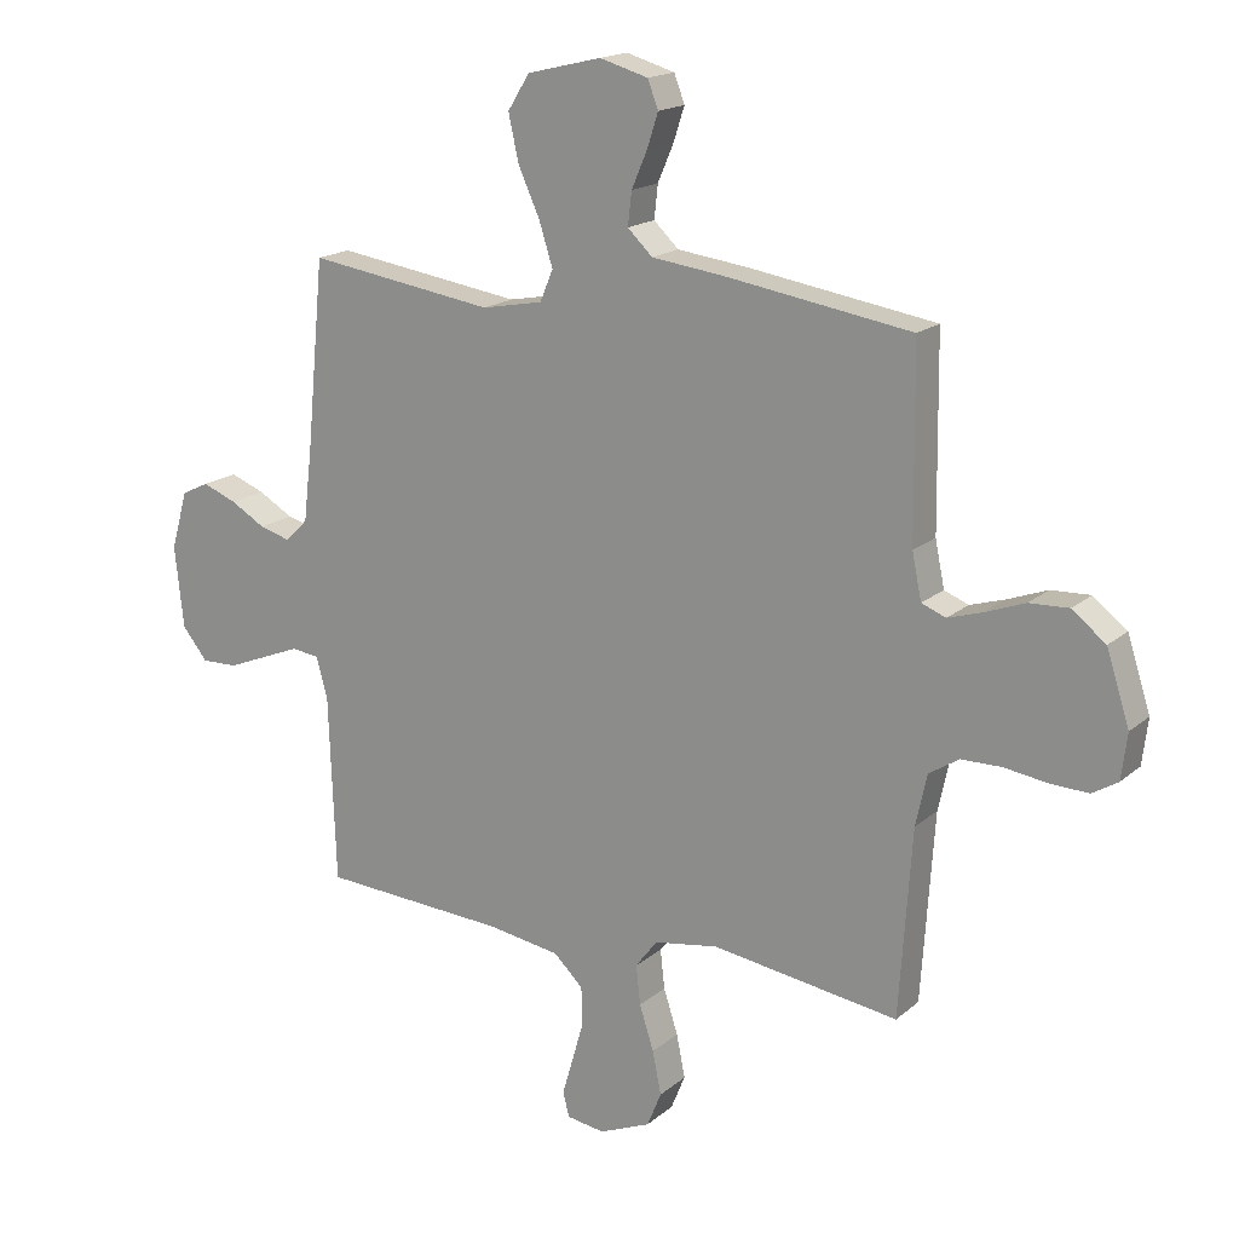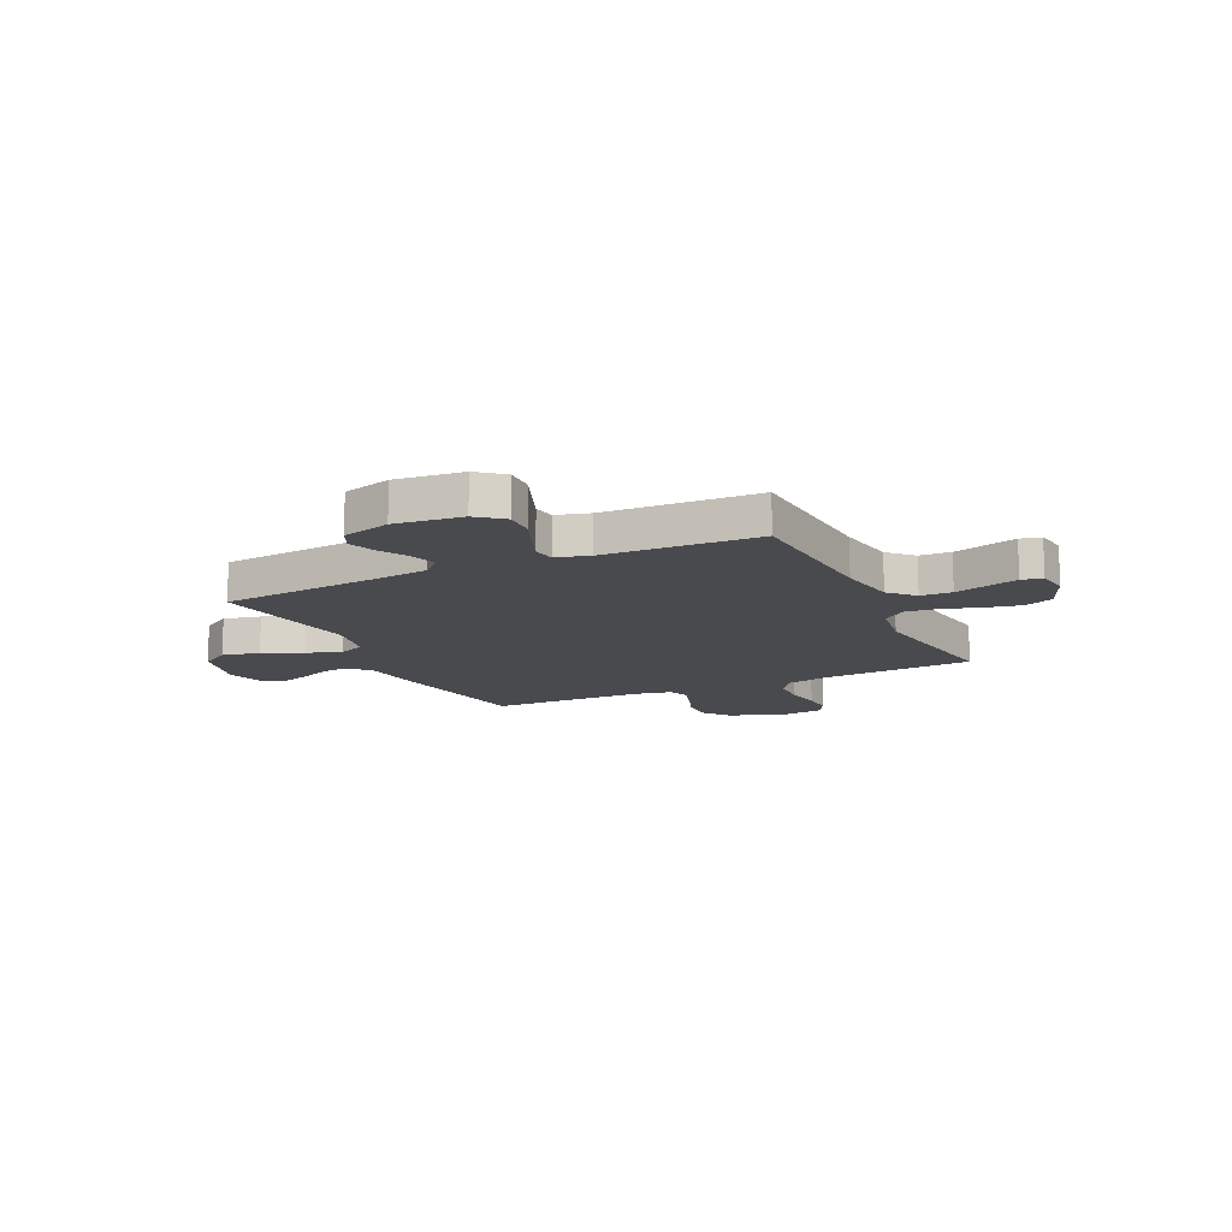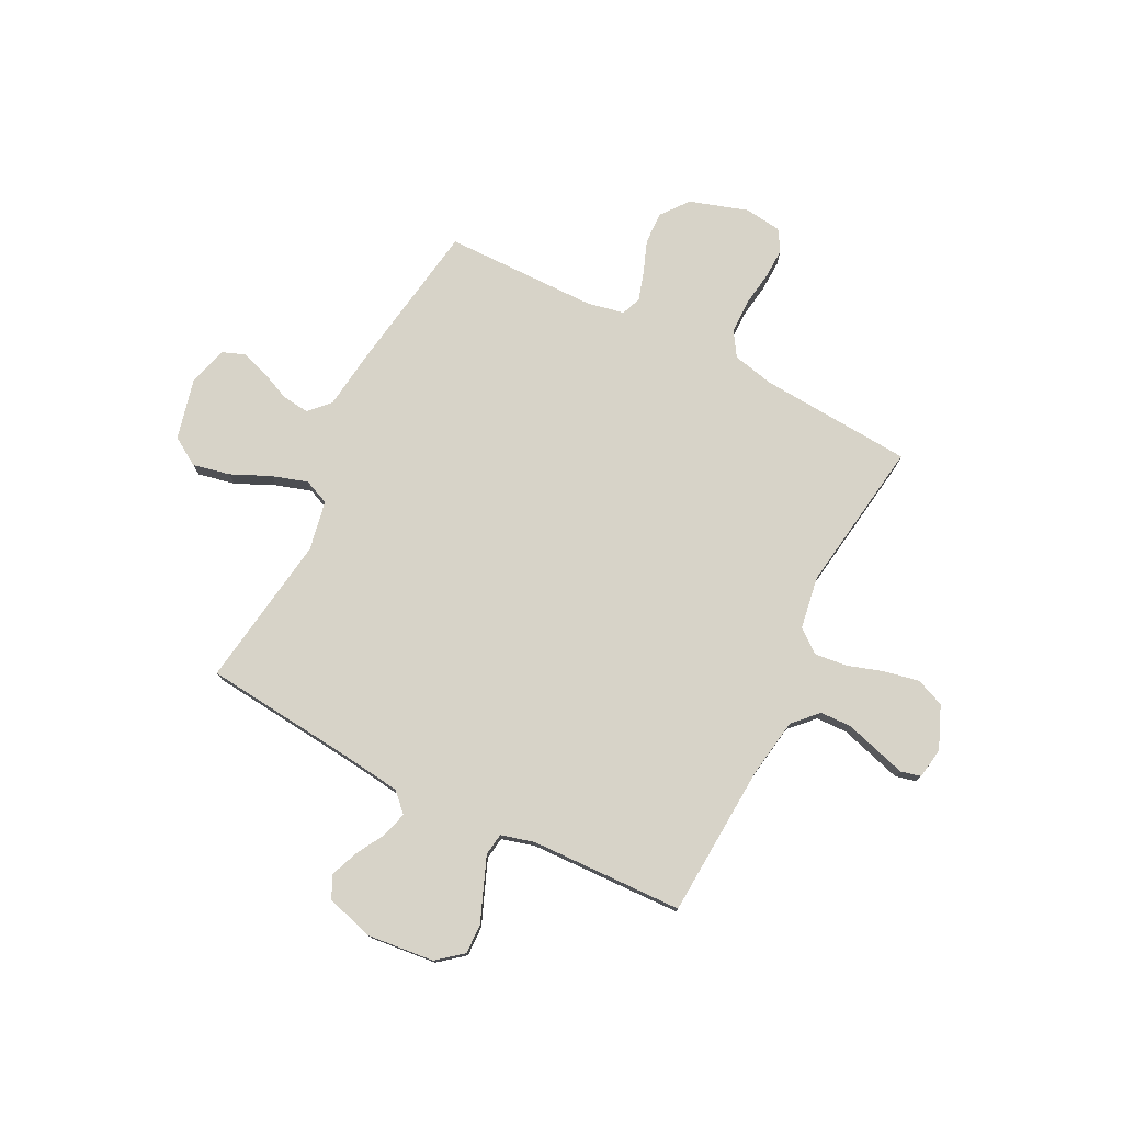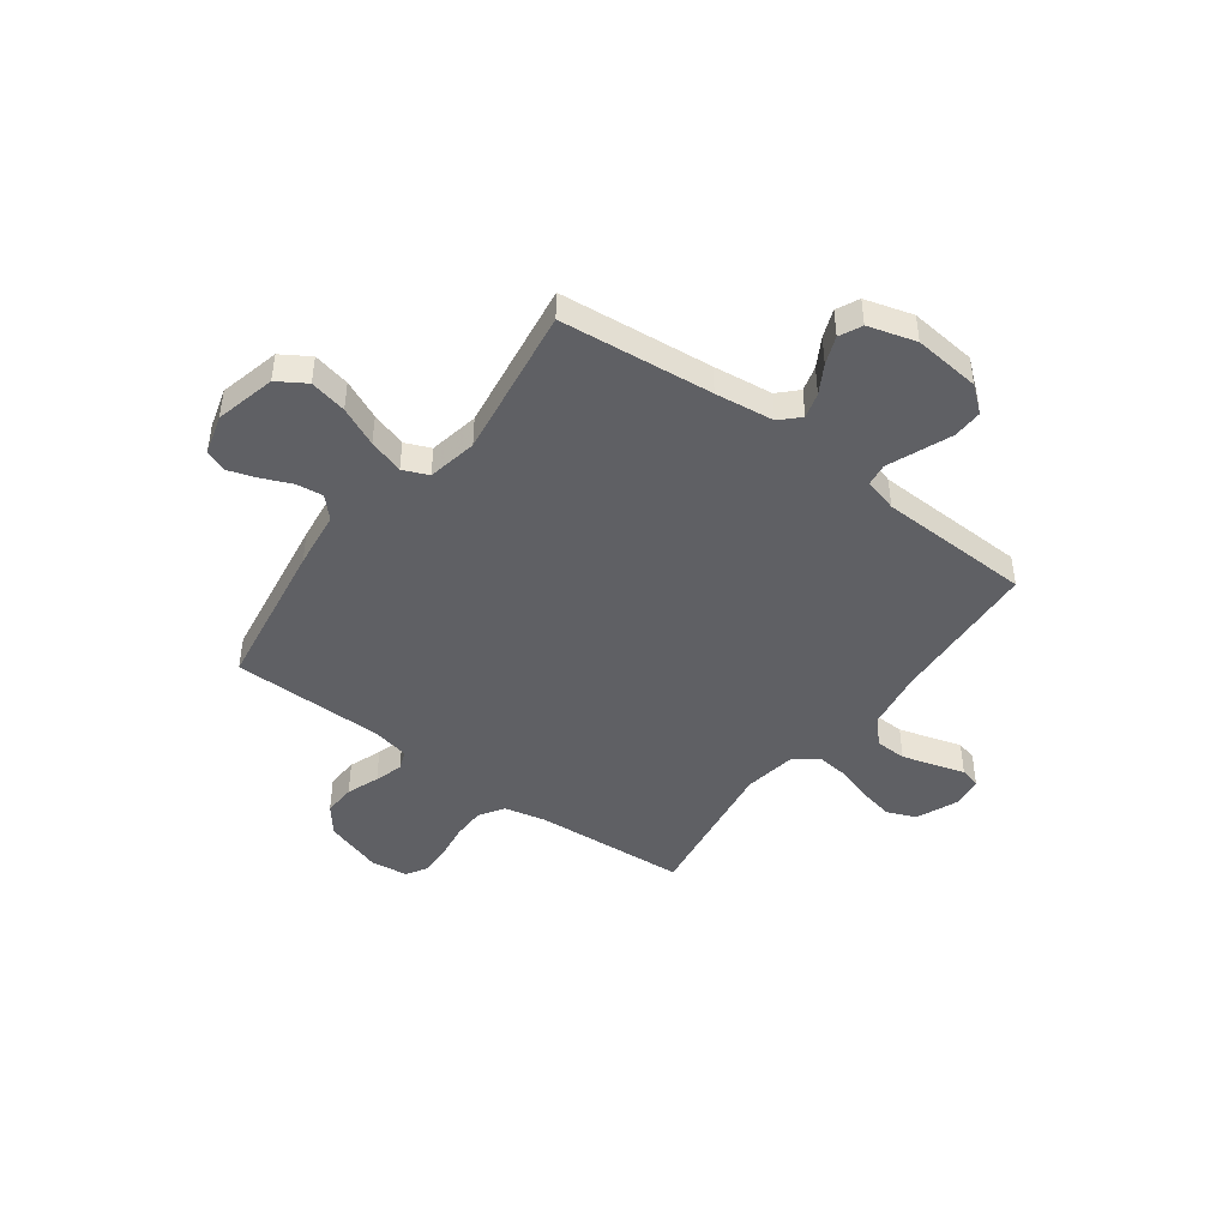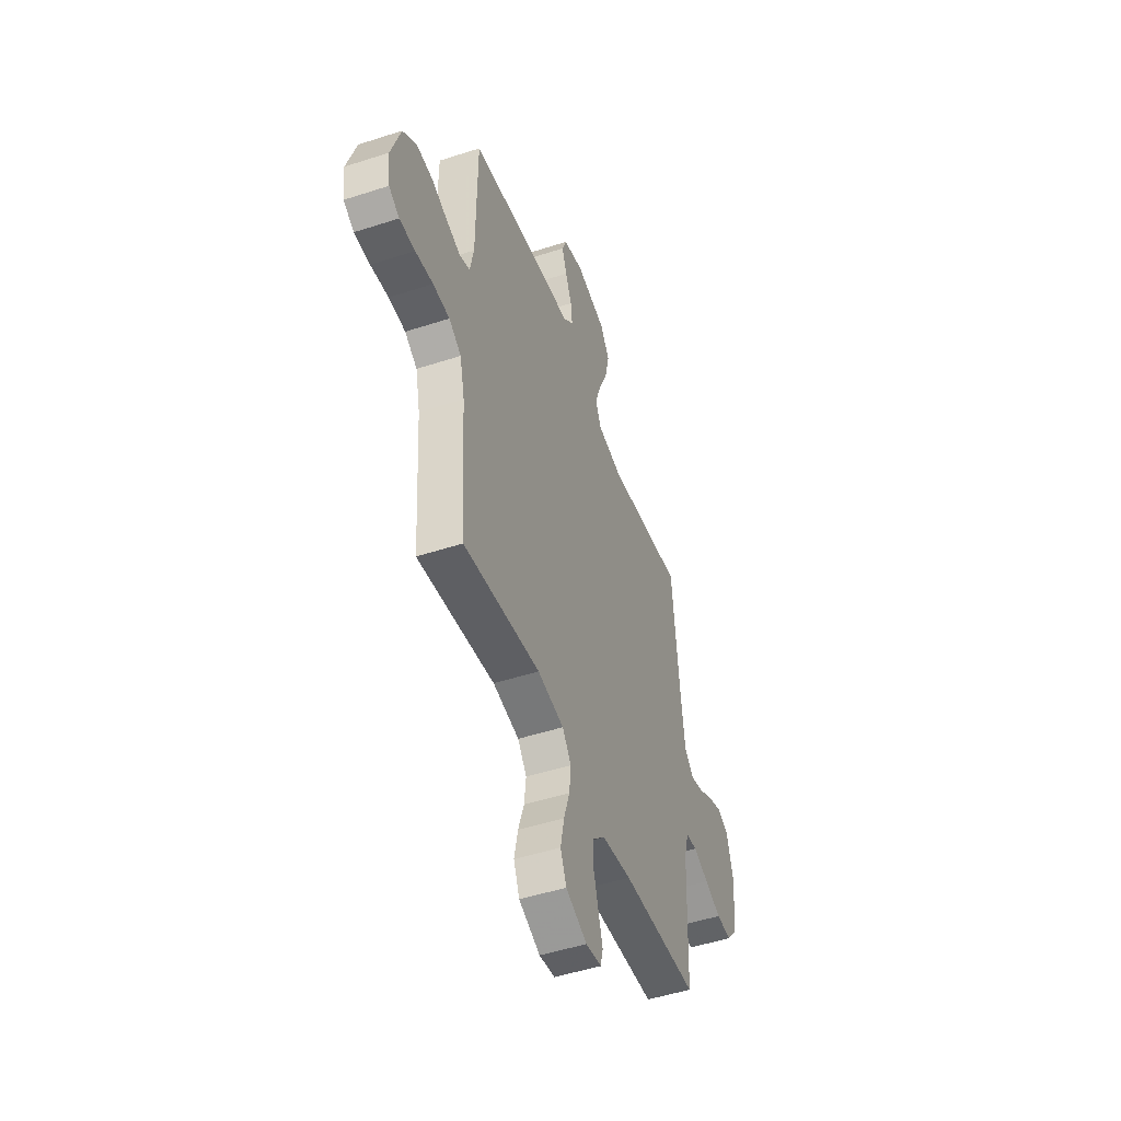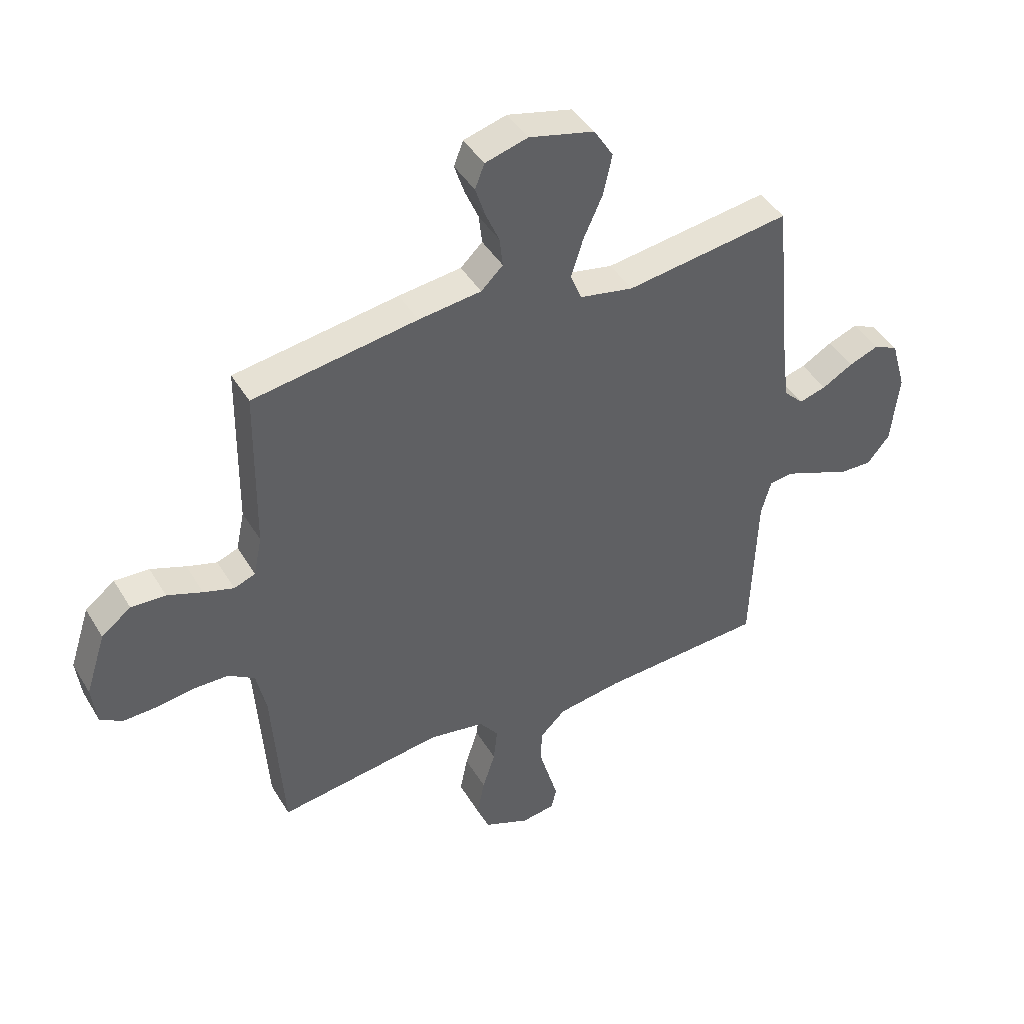
<metadata>
{"format":"obj","ext":"obj","renderer":"f3d","projection":"perspective","resolution":1024,"background":"white","views":[{"elev":17.5,"azim":-147.7,"up":"+Z"},{"elev":-13.4,"azim":115.4,"up":"+Y"},{"elev":76.8,"azim":117.0,"up":"+Y"},{"elev":-45.0,"azim":53.6,"up":"+Y"},{"elev":-49.0,"azim":-70.1,"up":"+Z"},{"elev":43.3,"azim":-28.9,"up":"+Z"}]}
</metadata>
<code>
v -0.5 0.07 0.5
v -0.2 0.07 0.546
v -0.086 0.07 0.56
v -0.046 0.07 0.598
v -0.052 0.07 0.651
v -0.077 0.07 0.709
v -0.095 0.07 0.764
v -0.078 0.07 0.808
v 0 0.07 0.83
v 0.119 0.07 0.801
v 0.154 0.07 0.745
v 0.138 0.07 0.672
v 0.103 0.07 0.595
v 0.081 0.07 0.526
v 0.102 0.07 0.476
v 0.2 0.07 0.457
v 0.5 0.07 0.5
v 0.529 0.07 0.2
v 0.543 0.07 0.084
v 0.579 0.07 0.048
v 0.629 0.07 0.062
v 0.685 0.07 0.094
v 0.74 0.07 0.115
v 0.784 0.07 0.094
v 0.811 0.07 0
v 0.797 0.07 -0.131
v 0.756 0.07 -0.181
v 0.697 0.07 -0.179
v 0.633 0.07 -0.153
v 0.573 0.07 -0.129
v 0.529 0.07 -0.135
v 0.511 0.07 -0.2
v 0.5 0.07 -0.5
v 0.2 0.07 -0.517
v 0.084 0.07 -0.535
v 0.037 0.07 -0.58
v 0.035 0.07 -0.641
v 0.054 0.07 -0.707
v 0.071 0.07 -0.765
v 0.061 0.07 -0.805
v 0 0.07 -0.814
v -0.083 0.07 -0.779
v -0.106 0.07 -0.723
v -0.092 0.07 -0.654
v -0.069 0.07 -0.583
v -0.062 0.07 -0.52
v -0.097 0.07 -0.474
v -0.2 0.07 -0.457
v -0.5 0.07 -0.5
v -0.52 0.07 -0.2
v -0.538 0.07 -0.118
v -0.586 0.07 -0.087
v -0.651 0.07 -0.086
v -0.72 0.07 -0.096
v -0.781 0.07 -0.098
v -0.822 0.07 -0.073
v -0.831 0.07 0
v -0.794 0.07 0.114
v -0.74 0.07 0.156
v -0.677 0.07 0.153
v -0.613 0.07 0.129
v -0.558 0.07 0.112
v -0.519 0.07 0.127
v -0.504 0.07 0.2
v -0.5 0 0.5
v -0.2 0 0.546
v -0.086 0 0.56
v -0.046 0 0.598
v -0.052 0 0.651
v -0.077 0 0.709
v -0.095 0 0.764
v -0.078 0 0.808
v 0 0 0.83
v 0.119 0 0.801
v 0.154 0 0.745
v 0.138 0 0.672
v 0.103 0 0.595
v 0.081 0 0.526
v 0.102 0 0.476
v 0.2 0 0.457
v 0.5 0 0.5
v 0.529 0 0.2
v 0.543 0 0.084
v 0.579 0 0.048
v 0.629 0 0.062
v 0.685 0 0.094
v 0.74 0 0.115
v 0.784 0 0.094
v 0.811 0 0
v 0.797 0 -0.131
v 0.756 0 -0.181
v 0.697 0 -0.179
v 0.633 0 -0.153
v 0.573 0 -0.129
v 0.529 0 -0.135
v 0.511 0 -0.2
v 0.5 0 -0.5
v 0.2 0 -0.517
v 0.084 0 -0.535
v 0.037 0 -0.58
v 0.035 0 -0.641
v 0.054 0 -0.707
v 0.071 0 -0.765
v 0.061 0 -0.805
v 0 0 -0.814
v -0.083 0 -0.779
v -0.106 0 -0.723
v -0.092 0 -0.654
v -0.069 0 -0.583
v -0.062 0 -0.52
v -0.097 0 -0.474
v -0.2 0 -0.457
v -0.5 0 -0.5
v -0.52 0 -0.2
v -0.538 0 -0.118
v -0.586 0 -0.087
v -0.651 0 -0.086
v -0.72 0 -0.096
v -0.781 0 -0.098
v -0.822 0 -0.073
v -0.831 0 0
v -0.794 0 0.114
v -0.74 0 0.156
v -0.677 0 0.153
v -0.613 0 0.129
v -0.558 0 0.112
v -0.519 0 0.127
v -0.504 0 0.2
f 58 59 60 61
f 58 61 62
f 57 58 62
f 56 57 62 63
f 53 54 55 56
f 52 53 56 63
f 48 49 50
f 47 48 50 51
f 42 43 44 45
f 42 45 46
f 41 42 46
f 38 39 40 41
f 37 38 41 46
f 36 37 46 47
f 32 33 34
f 31 32 34 35
f 26 27 28 29
f 26 29 30
f 25 26 30
f 24 25 30 31
f 21 22 23 24
f 20 21 24 31
f 16 17 18
f 15 16 18 19
f 10 11 12 13
f 10 13 14
f 9 10 14
f 8 9 14
f 5 6 7 8
f 5 8 14 15
f 64 1 2 3
f 63 64 3
f 51 52 63 3
f 35 36 47 51
f 35 51 3 4
f 15 19 20 31
f 15 31 35
f 4 5 15 35
f 125 124 123 122
f 126 125 122
f 126 122 121
f 127 126 121 120
f 120 119 118 117
f 127 120 117 116
f 114 113 112
f 115 114 112 111
f 109 108 107 106
f 110 109 106
f 110 106 105
f 105 104 103 102
f 110 105 102 101
f 111 110 101 100
f 98 97 96
f 99 98 96 95
f 93 92 91 90
f 94 93 90
f 94 90 89
f 95 94 89 88
f 88 87 86 85
f 95 88 85 84
f 82 81 80
f 83 82 80 79
f 77 76 75 74
f 78 77 74
f 78 74 73
f 78 73 72
f 72 71 70 69
f 79 78 72 69
f 67 66 65 128
f 67 128 127
f 67 127 116 115
f 115 111 100 99
f 68 67 115 99
f 95 84 83 79
f 99 95 79
f 99 79 69 68
f 1 65 66 2
f 2 66 67 3
f 3 67 68 4
f 4 68 69 5
f 5 69 70 6
f 6 70 71 7
f 7 71 72 8
f 8 72 73 9
f 9 73 74 10
f 10 74 75 11
f 11 75 76 12
f 12 76 77 13
f 13 77 78 14
f 14 78 79 15
f 15 79 80 16
f 16 80 81 17
f 17 81 82 18
f 18 82 83 19
f 19 83 84 20
f 20 84 85 21
f 21 85 86 22
f 22 86 87 23
f 23 87 88 24
f 24 88 89 25
f 25 89 90 26
f 26 90 91 27
f 27 91 92 28
f 28 92 93 29
f 29 93 94 30
f 30 94 95 31
f 31 95 96 32
f 32 96 97 33
f 33 97 98 34
f 34 98 99 35
f 35 99 100 36
f 36 100 101 37
f 37 101 102 38
f 38 102 103 39
f 39 103 104 40
f 40 104 105 41
f 41 105 106 42
f 42 106 107 43
f 43 107 108 44
f 44 108 109 45
f 45 109 110 46
f 46 110 111 47
f 47 111 112 48
f 48 112 113 49
f 49 113 114 50
f 50 114 115 51
f 51 115 116 52
f 52 116 117 53
f 53 117 118 54
f 54 118 119 55
f 55 119 120 56
f 56 120 121 57
f 57 121 122 58
f 58 122 123 59
f 59 123 124 60
f 60 124 125 61
f 61 125 126 62
f 62 126 127 63
f 63 127 128 64
f 64 128 65 1

</code>
